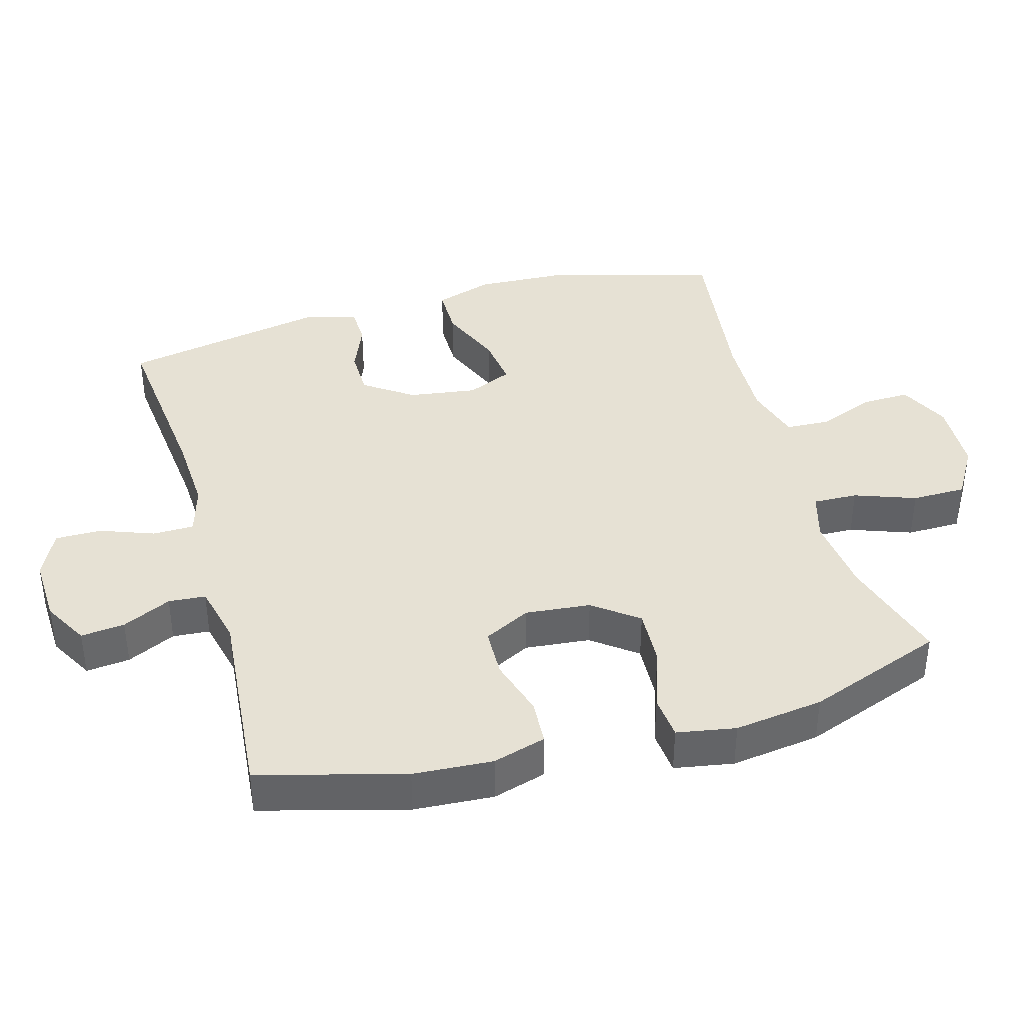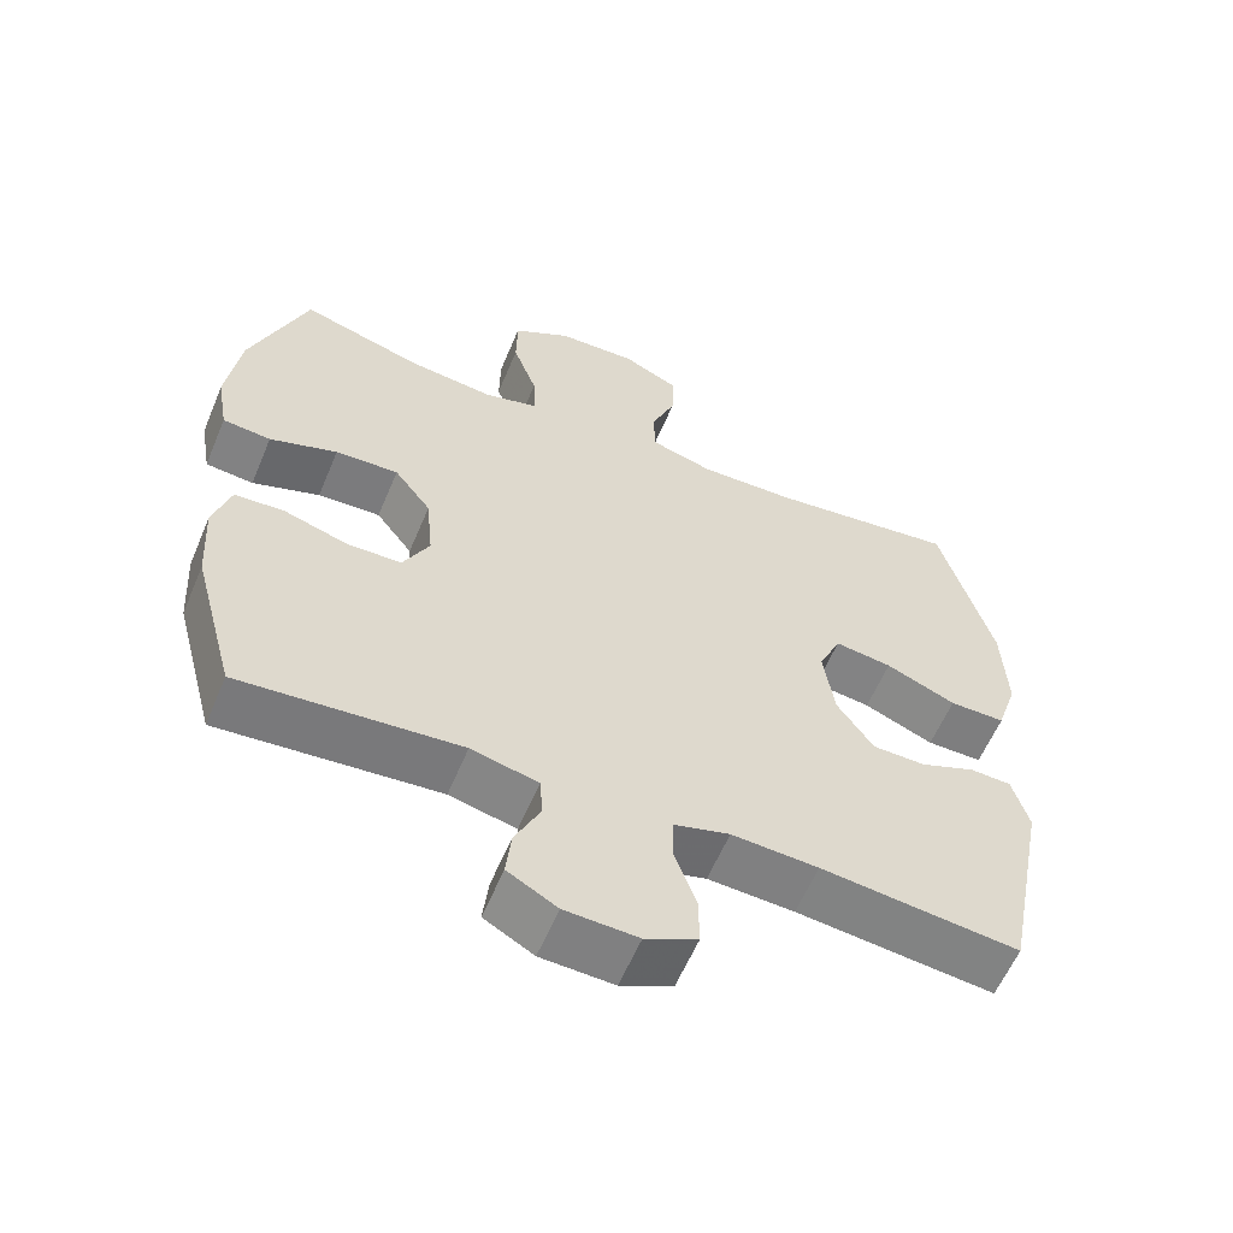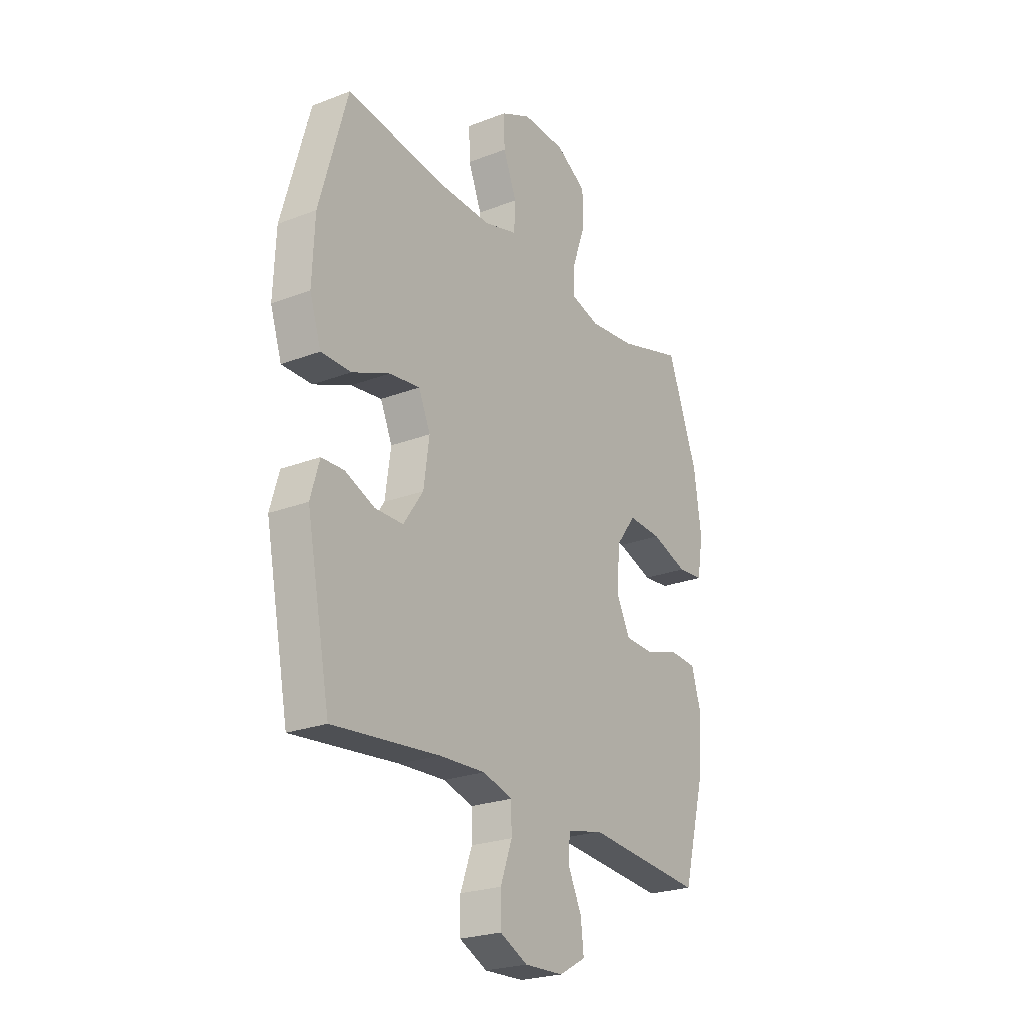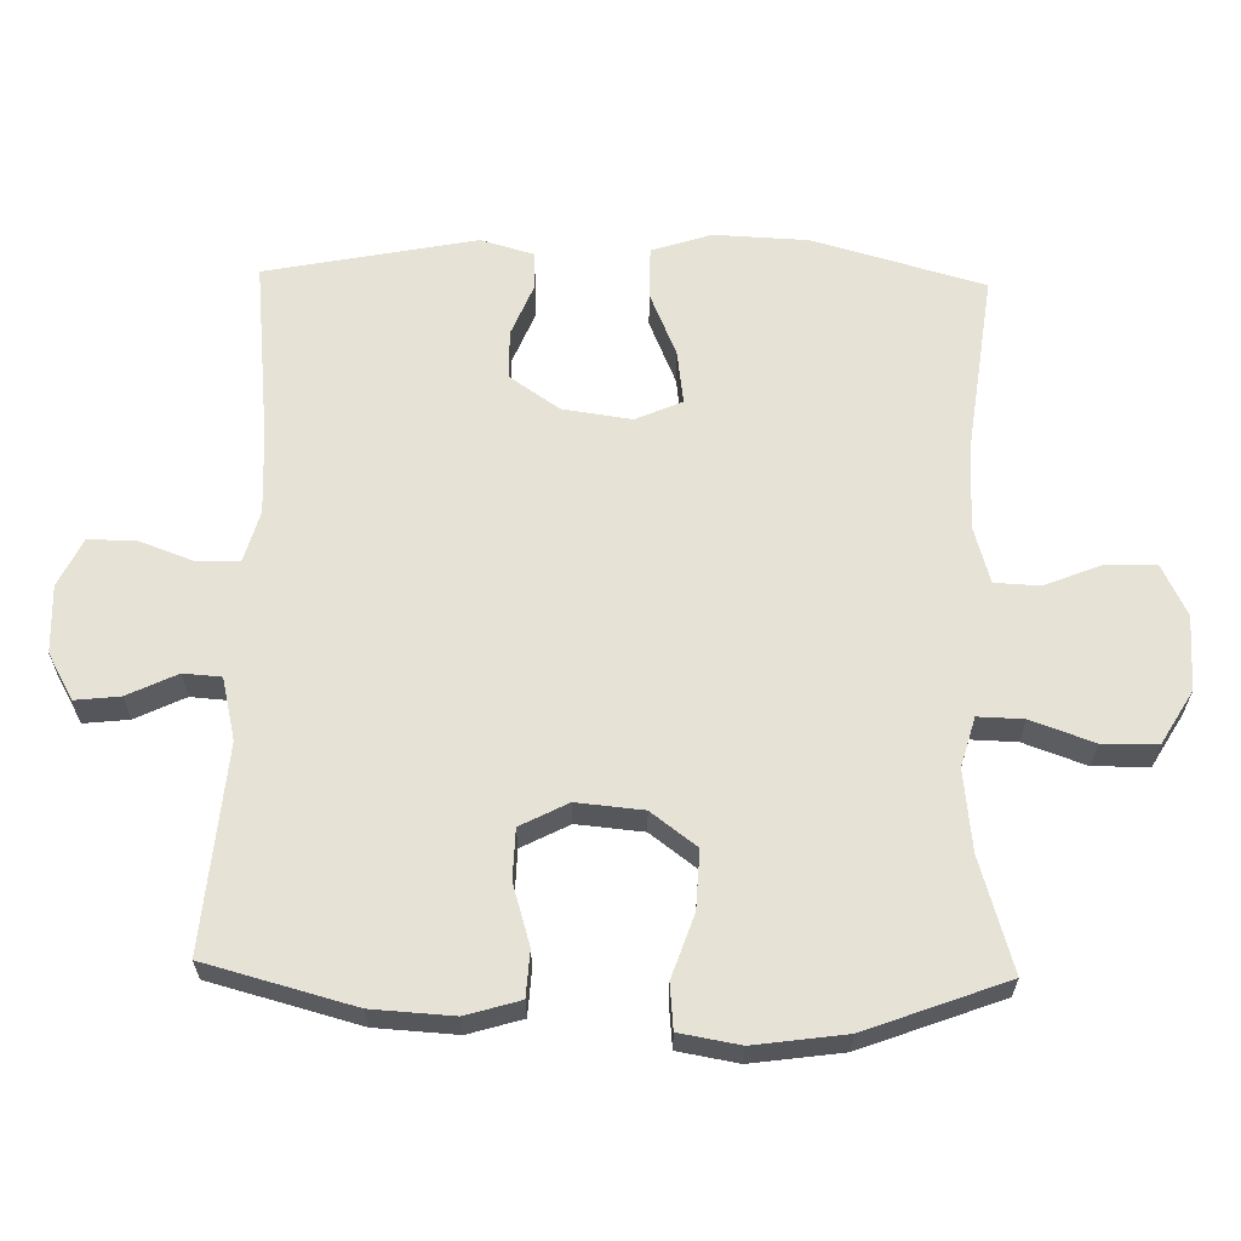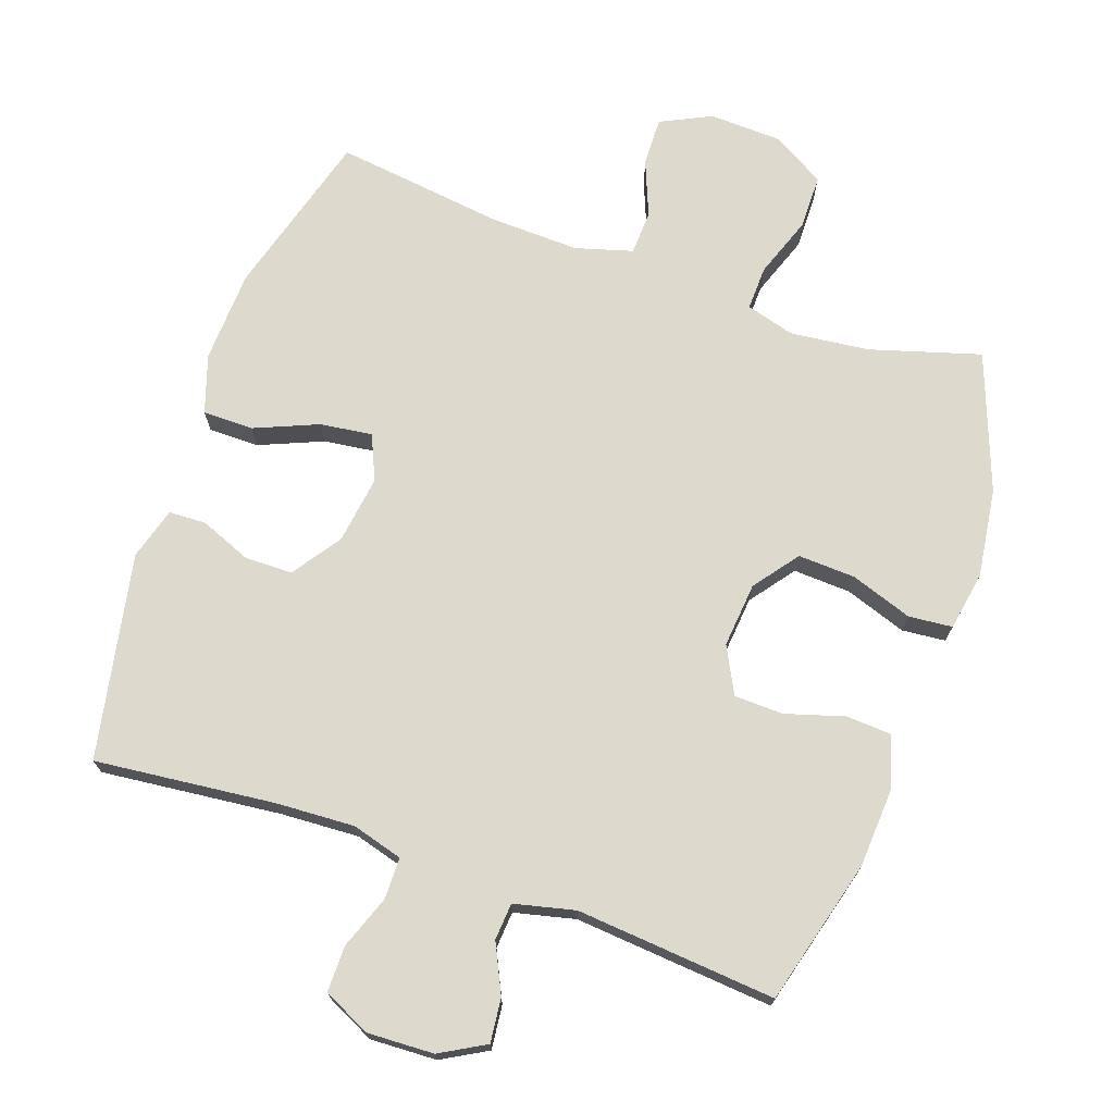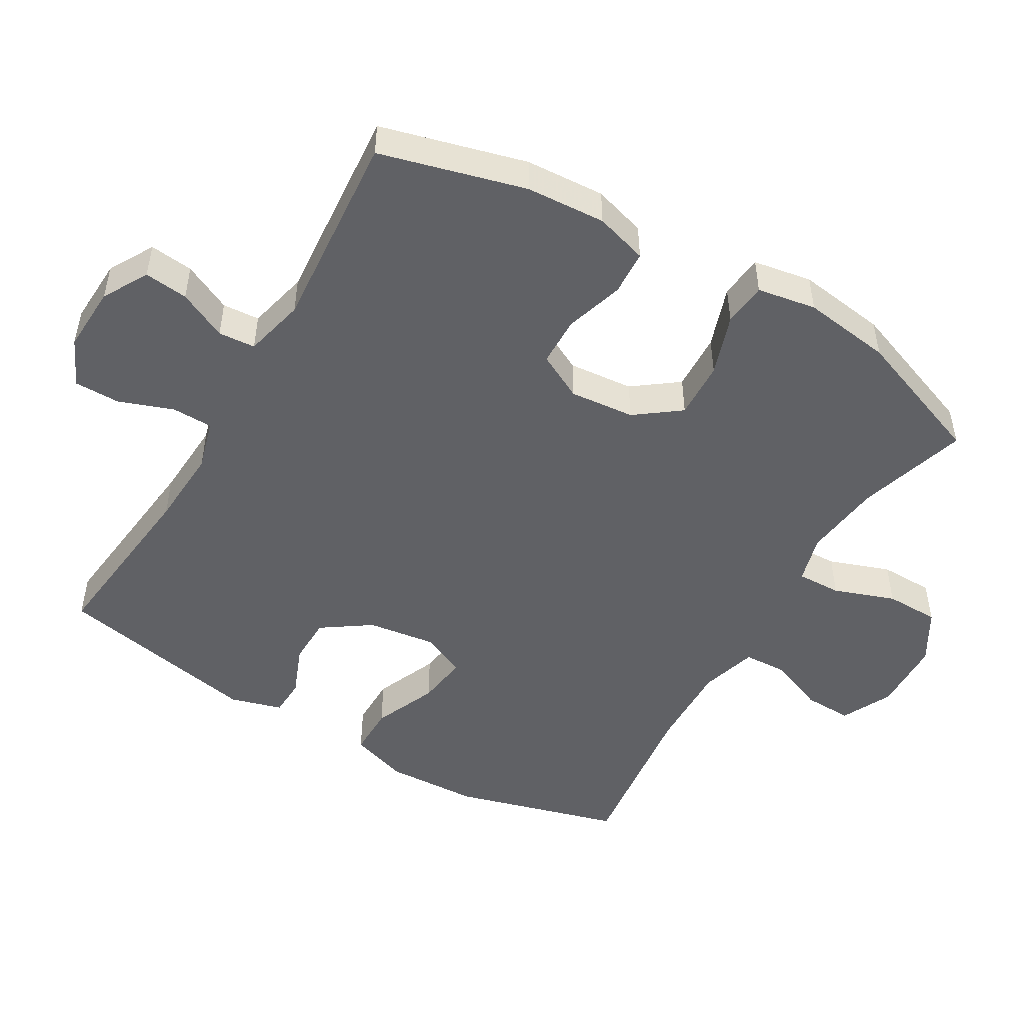
<metadata>
{"format":"obj","ext":"obj","renderer":"f3d","projection":"perspective","resolution":1024,"background":"white","views":[{"elev":39.2,"azim":-105.6,"up":"+Y"},{"elev":-59.4,"azim":-22.7,"up":"+Z"},{"elev":-24.1,"azim":122.5,"up":"+Z"},{"elev":63.0,"azim":-88.7,"up":"+Y"},{"elev":71.9,"azim":-160.7,"up":"+Y"},{"elev":-49.2,"azim":-120.5,"up":"+Y"}]}
</metadata>
<code>
v 0.5 0.07 -0.5
v 0.237 0.07 -0.472
v 0.122 0.07 -0.466
v 0.048 0.07 -0.487
v 0.047 0.07 -0.547
v 0.076 0.07 -0.626
v 0.076 0.07 -0.693
v 0.007 0.07 -0.726
v -0.09 0.07 -0.722
v -0.156 0.07 -0.685
v -0.149 0.07 -0.621
v -0.115 0.07 -0.55
v -0.119 0.07 -0.496
v -0.208 0.07 -0.475
v -0.5 0.07 -0.5
v -0.557 0.07 -0.288
v -0.564 0.07 -0.172
v -0.541 0.07 -0.095
v -0.475 0.07 -0.091
v -0.389 0.07 -0.117
v -0.317 0.07 -0.115
v -0.282 0.07 -0.047
v -0.291 0.07 0.048
v -0.34 0.07 0.113
v -0.424 0.07 0.109
v -0.514 0.07 0.078
v -0.578 0.07 0.084
v -0.593 0.07 0.17
v -0.575 0.07 0.3
v -0.5 0.07 0.5
v -0.339 0.07 0.452
v -0.224 0.07 0.439
v -0.153 0.07 0.459
v -0.155 0.07 0.524
v -0.187 0.07 0.613
v -0.186 0.07 0.692
v -0.11 0.07 0.737
v -0.003 0.07 0.741
v 0.071 0.07 0.705
v 0.069 0.07 0.634
v 0.036 0.07 0.552
v 0.039 0.07 0.488
v 0.122 0.07 0.464
v 0.251 0.07 0.468
v 0.5 0.07 0.5
v 0.569 0.07 0.256
v 0.575 0.07 0.121
v 0.547 0.07 0.036
v 0.473 0.07 0.036
v 0.38 0.07 0.075
v 0.304 0.07 0.085
v 0.275 0.07 0.019
v 0.289 0.07 -0.08
v 0.338 0.07 -0.151
v 0.408 0.07 -0.152
v 0.482 0.07 -0.122
v 0.537 0.07 -0.124
v 0.559 0.07 -0.2
v 0.5 0 -0.5
v 0.237 0 -0.472
v 0.122 0 -0.466
v 0.048 0 -0.487
v 0.047 0 -0.547
v 0.076 0 -0.626
v 0.076 0 -0.693
v 0.007 0 -0.726
v -0.09 0 -0.722
v -0.156 0 -0.685
v -0.149 0 -0.621
v -0.115 0 -0.55
v -0.119 0 -0.496
v -0.208 0 -0.475
v -0.5 0 -0.5
v -0.557 0 -0.288
v -0.564 0 -0.172
v -0.541 0 -0.095
v -0.475 0 -0.091
v -0.389 0 -0.117
v -0.317 0 -0.115
v -0.282 0 -0.047
v -0.291 0 0.048
v -0.34 0 0.113
v -0.424 0 0.109
v -0.514 0 0.078
v -0.578 0 0.084
v -0.593 0 0.17
v -0.575 0 0.3
v -0.5 0 0.5
v -0.339 0 0.452
v -0.224 0 0.439
v -0.153 0 0.459
v -0.155 0 0.524
v -0.187 0 0.613
v -0.186 0 0.692
v -0.11 0 0.737
v -0.003 0 0.741
v 0.071 0 0.705
v 0.069 0 0.634
v 0.036 0 0.552
v 0.039 0 0.488
v 0.122 0 0.464
v 0.251 0 0.468
v 0.5 0 0.5
v 0.569 0 0.256
v 0.575 0 0.121
v 0.547 0 0.036
v 0.473 0 0.036
v 0.38 0 0.075
v 0.304 0 0.085
v 0.275 0 0.019
v 0.289 0 -0.08
v 0.338 0 -0.151
v 0.408 0 -0.152
v 0.482 0 -0.122
v 0.537 0 -0.124
v 0.559 0 -0.2
f 55 56 57 58
f 54 55 58 1
f 53 54 1 2
f 52 53 2 3
f 47 48 49 50
f 47 50 51
f 44 45 46 47
f 43 44 47 51
f 42 43 51 52
f 38 39 40 41
f 38 41 42
f 37 38 42
f 34 35 36 37
f 33 34 37 42
f 32 33 42 52
f 28 29 30 31
f 25 26 27 28
f 24 25 28 31
f 23 24 31 32
f 17 18 19 20
f 17 20 21
f 14 15 16 17
f 13 14 17 21
f 9 10 11 12
f 9 12 13
f 8 9 13
f 5 6 7 8
f 4 5 8 13
f 22 23 32 52
f 13 21 22 52
f 3 4 13 52
f 116 115 114 113
f 59 116 113 112
f 60 59 112 111
f 61 60 111 110
f 108 107 106 105
f 109 108 105
f 105 104 103 102
f 109 105 102 101
f 110 109 101 100
f 99 98 97 96
f 100 99 96
f 100 96 95
f 95 94 93 92
f 100 95 92 91
f 110 100 91 90
f 89 88 87 86
f 86 85 84 83
f 89 86 83 82
f 90 89 82 81
f 78 77 76 75
f 79 78 75
f 75 74 73 72
f 79 75 72 71
f 70 69 68 67
f 71 70 67
f 71 67 66
f 66 65 64 63
f 71 66 63 62
f 110 90 81 80
f 110 80 79 71
f 110 71 62 61
f 1 59 60 2
f 2 60 61 3
f 3 61 62 4
f 4 62 63 5
f 5 63 64 6
f 6 64 65 7
f 7 65 66 8
f 8 66 67 9
f 9 67 68 10
f 10 68 69 11
f 11 69 70 12
f 12 70 71 13
f 13 71 72 14
f 14 72 73 15
f 15 73 74 16
f 16 74 75 17
f 17 75 76 18
f 18 76 77 19
f 19 77 78 20
f 20 78 79 21
f 21 79 80 22
f 22 80 81 23
f 23 81 82 24
f 24 82 83 25
f 25 83 84 26
f 26 84 85 27
f 27 85 86 28
f 28 86 87 29
f 29 87 88 30
f 30 88 89 31
f 31 89 90 32
f 32 90 91 33
f 33 91 92 34
f 34 92 93 35
f 35 93 94 36
f 36 94 95 37
f 37 95 96 38
f 38 96 97 39
f 39 97 98 40
f 40 98 99 41
f 41 99 100 42
f 42 100 101 43
f 43 101 102 44
f 44 102 103 45
f 45 103 104 46
f 46 104 105 47
f 47 105 106 48
f 48 106 107 49
f 49 107 108 50
f 50 108 109 51
f 51 109 110 52
f 52 110 111 53
f 53 111 112 54
f 54 112 113 55
f 55 113 114 56
f 56 114 115 57
f 57 115 116 58
f 58 116 59 1

</code>
